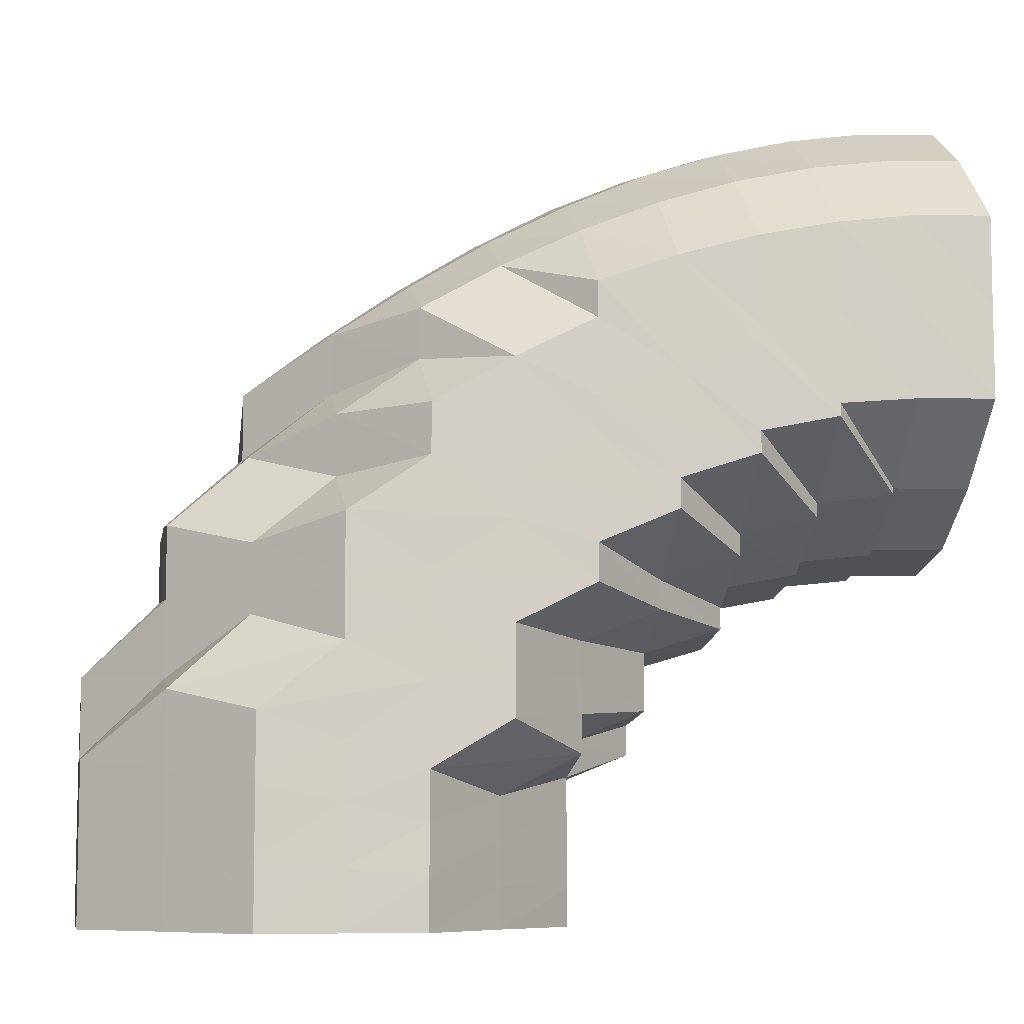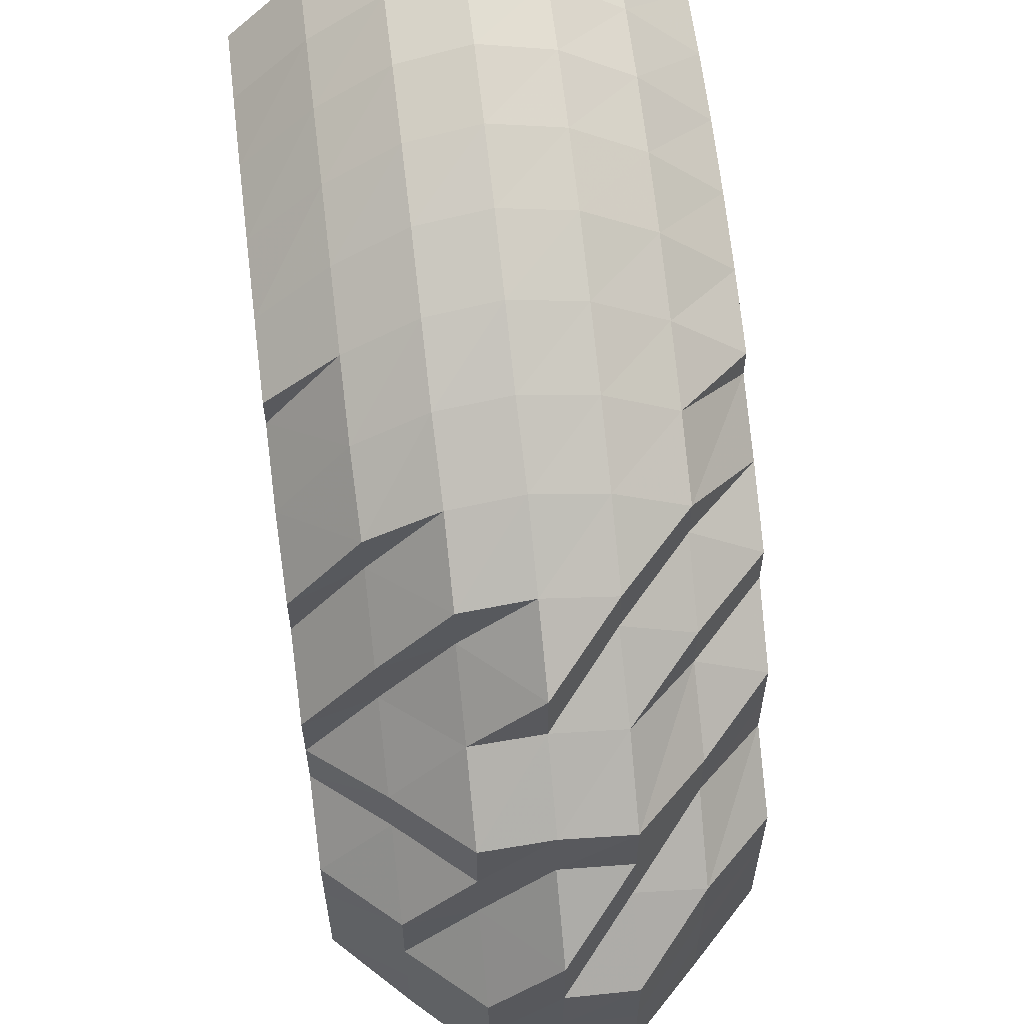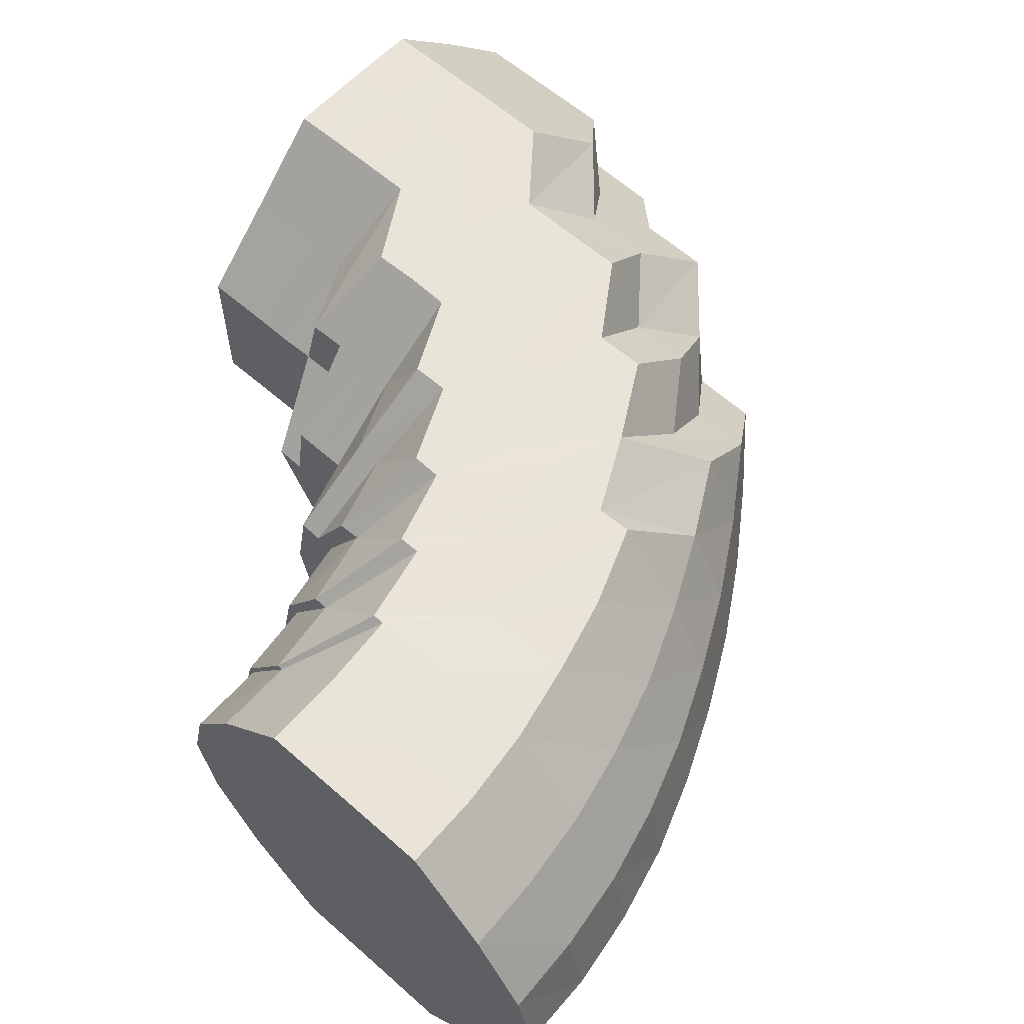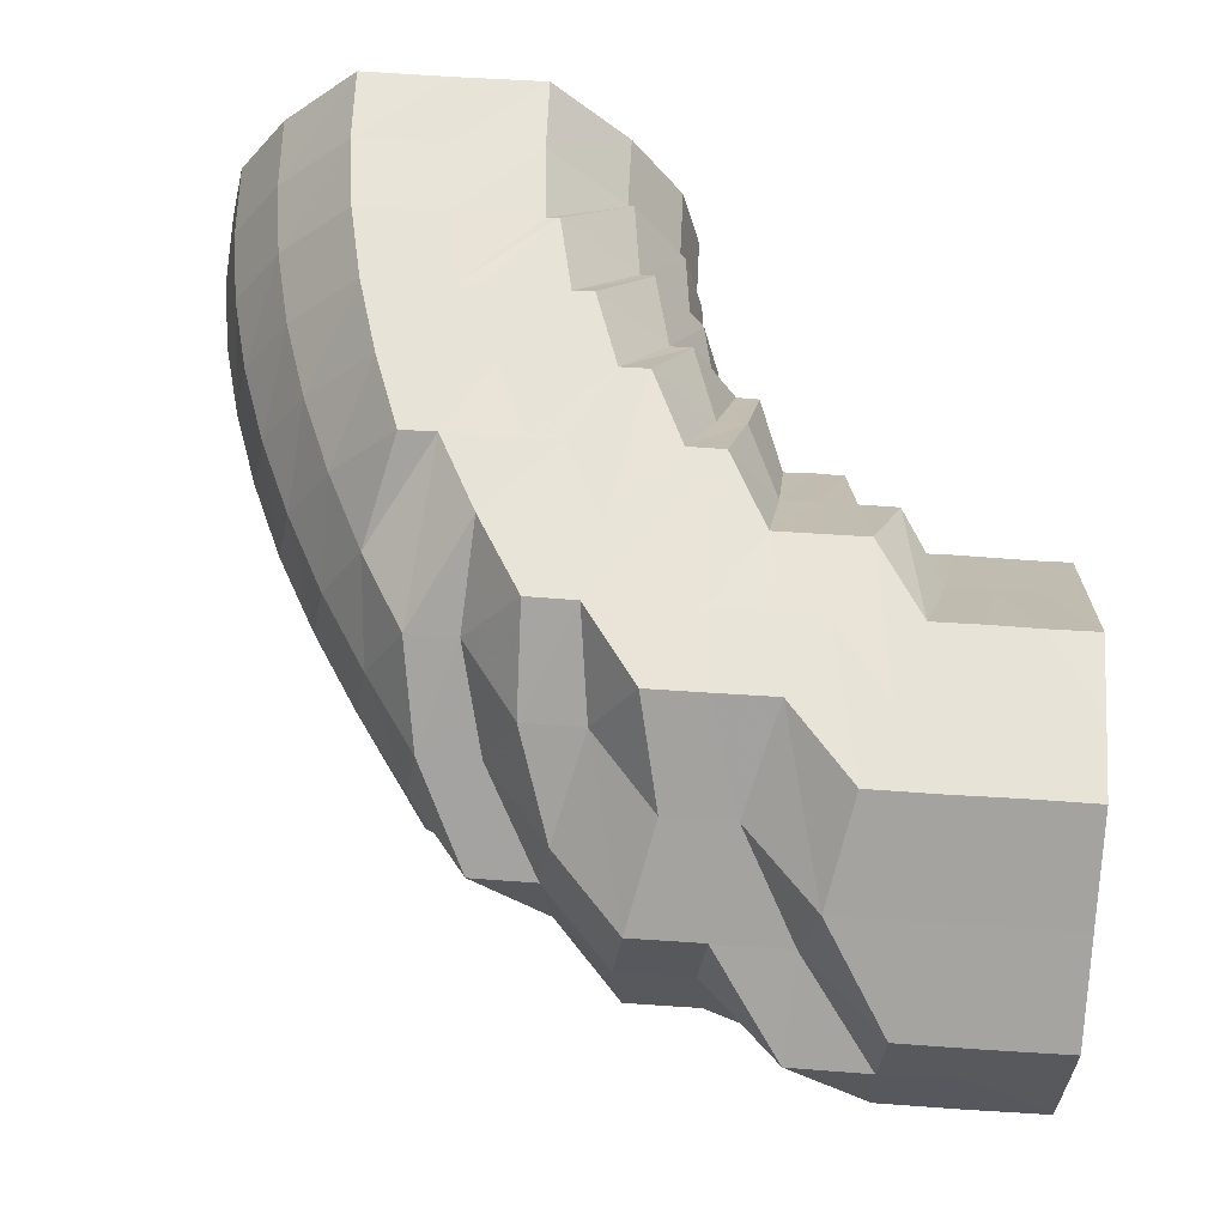
<metadata>
{"format":"obj","ext":"obj","renderer":"f3d","projection":"perspective","resolution":1024,"background":"white","views":[{"elev":-7.9,"azim":169.8,"up":"+Z"},{"elev":59.1,"azim":82.8,"up":"+Z"},{"elev":60.5,"azim":-47.9,"up":"+Y"},{"elev":61.3,"azim":94.0,"up":"+Y"}]}
</metadata>
<code>
o 3623
v 2235 1888 13.36
v 2235 1888 13.36
v 2235 1888 13.36
v 2235 1888 13.36
v 2235 1888 13.35
v 2235 1888 13.36
v 2235 1888 13.35
v 2235 1888 13.34
v 2235 1888 13.35
v 2235 1888 13.36
v 2235 1888 13.36
v 2235 1888 13.35
v 2235 1888 13.36
v 2235 1888 13.36
v 2235 1888 13.36
v 2235 1888 13.36
v 2235 1888 13.36
v 2235 1888 13.35
v 2235 1888 13.35
v 2235 1888 13.35
v 2235 1888 13.35
v 2235 1888 13.36
v 2235 1888 13.35
v 2235 1888 13.34
v 2235 1888 13.34
v 2235 1888 13.33
v 2235 1888 13.34
v 2235 1888 13.32
v 2235 1888 13.34
v 2235 1888 13.32
v 2235 1888 13.34
v 2235 1888 13.35
v 2235 1888 13.34
v 2235 1888 13.33
v 2235 1888 13.32
v 2235 1888 13.31
v 2235 1888 13.3
v 2235 1888 13.32
v 2235 1888 13.31
v 2235 1888 13.32
v 2235 1888 13.33
v 2235 1888 13.34
v 2235 1888 13.32
v 2235 1888 13.33
v 2235 1888 13.32
v 2235 1888 13.33
v 2235 1888 13.32
v 2235 1888 13.31
v 2235 1888 13.32
v 2235 1888 13.31
v 2235 1888 13.31
v 2235 1888 13.3
v 2235 1888 13.31
v 2235 1888 13.3
v 2235 1888 13.3
v 2235 1888 13.3
v 2235 1888 13.3
v 2235 1888 13.3
v 2235 1888 13.3
v 2235 1888 13.31
v 2235 1888 13.3
v 2235 1888 13.3
v 2235 1888 13.31
v 2235 1888 13.31
v 2235 1888 13.32
v 2235 1888 13.32
v 2235 1888 13.31
v 2235 1888 13.33
v 2235 1888 13.33
v 2235 1888 13.32
v 2235 1888 13.34
v 2235 1888 13.33
v 2235 1888 13.34
v 2235 1888 13.34
v 2235 1888 13.33
v 2235 1888 13.32
v 2235 1888 13.31
v 2235 1888 13.31
v 2235 1888 13.3
v 2235 1888 13.3
v 2235 1888 13.3
v 2235 1888 13.31
v 2235 1888 13.3
v 2235 1888 13.3
v 2235 1888 13.3
v 2235 1888 13.3
v 2235 1888 13.3
v 2235 1888 13.31
v 2235 1888 13.3
v 2235 1888 13.31
v 2235 1888 13.32
v 2235 1888 13.31
v 2235 1888 13.31
v 2235 1888 13.31
v 2235 1888 13.32
v 2235 1888 13.31
v 2235 1888 13.3
v 2235 1888 13.3
v 2235 1888 13.3
v 2235 1888 13.3
v 2235 1888 13.3
v 2235 1888 13.3
v 2235 1888 13.31
v 2235 1888 13.31
v 2235 1888 13.32
v 2235 1888 13.32
v 2235 1888 13.35
v 2235 1888 13.35
v 2235 1888 13.35
v 2235 1888 13.34
v 2235 1888 13.35
v 2235 1888 13.34
v 2235 1888 13.33
v 2235 1888 13.34
v 2235 1888 13.35
v 2235 1888 13.32
v 2235 1888 13.31
v 2235 1888 13.31
v 2235 1888 13.3
v 2235 1888 13.3
v 2235 1888 13.3
v 2235 1888 13.3
v 2235 1888 13.3
v 2235 1888 13.3
v 2235 1888 13.31
v 2235 1888 13.32
v 2235 1888 13.3
v 2235 1888 13.33
v 2235 1888 13.32
v 2235 1888 13.31
v 2235 1888 13.31
v 2235 1888 13.3
v 2235 1888 13.3
v 2235 1888 13.34
v 2235 1888 13.3
v 2235 1888 13.3
v 2235 1888 13.3
v 2235 1888 13.3
v 2235 1888 13.31
v 2235 1888 13.3
v 2235 1888 13.32
v 2235 1888 13.3
v 2235 1888 13.3
v 2235 1888 13.33
v 2235 1888 13.31
v 2235 1888 13.34
v 2235 1888 13.32
v 2235 1888 13.33
v 2235 1888 13.34
v 2235 1888 13.33
v 2235 1888 13.32
v 2235 1888 13.32
v 2235 1888 13.33
v 2235 1888 13.32
v 2235 1888 13.34
v 2235 1888 13.32
v 2235 1888 13.33
v 2235 1888 13.32
v 2235 1888 13.34
v 2235 1888 13.33
v 2235 1888 13.35
v 2235 1888 13.33
v 2235 1888 13.34
v 2235 1888 13.35
v 2235 1888 13.35
v 2235 1888 13.34
v 2235 1888 13.34
v 2235 1888 13.33
v 2235 1888 13.33
v 2235 1888 13.32
v 2235 1888 13.31
v 2235 1888 13.3
v 2235 1888 13.31
v 2235 1888 13.32
v 2235 1888 13.31
v 2235 1888 13.3
v 2235 1888 13.31
v 2235 1888 13.3
v 2235 1888 13.3
v 2235 1888 13.3
v 2235 1888 13.3
v 2235 1888 13.31
v 2235 1888 13.29
v 2235 1888 13.29
v 2235 1888 13.3
v 2235 1888 13.3
v 2235 1888 13.3
v 2235 1888 13.31
v 2235 1888 13.3
v 2235 1888 13.29
v 2235 1888 13.29
v 2235 1888 13.29
v 2235 1888 13.3
v 2235 1888 13.3
v 2235 1888 13.3
v 2235 1888 13.3
v 2235 1888 13.29
v 2235 1888 13.29
v 2235 1888 13.3
v 2235 1888 13.3
v 2235 1888 13.31
v 2235 1888 13.3
v 2235 1888 13.29
v 2235 1888 13.29
v 2235 1888 13.31
v 2235 1888 13.3
v 2235 1888 13.3
v 2235 1888 13.29
v 2235 1888 13.29
v 2235 1888 13.28
v 2235 1888 13.29
v 2235 1888 13.3
v 2235 1888 13.3
v 2235 1888 13.28
v 2235 1888 13.31
v 2235 1888 13.3
v 2235 1888 13.31
v 2235 1888 13.3
v 2235 1888 13.3
v 2235 1888 13.31
v 2235 1888 13.3
v 2235 1888 13.29
v 2235 1888 13.29
v 2235 1888 13.29
v 2235 1888 13.28
v 2235 1888 13.3
v 2235 1888 13.28
v 2235 1888 13.29
v 2235 1888 13.28
v 2235 1888 13.31
v 2235 1888 13.29
v 2235 1888 13.32
v 2235 1888 13.3
v 2235 1888 13.31
v 2235 1888 13.3
v 2235 1888 13.3
v 2235 1888 13.3
v 2235 1888 13.32
v 2235 1888 13.3
v 2235 1888 13.31
v 2235 1888 13.32
v 2235 1888 13.3
v 2235 1888 13.32
v 2235 1888 13.31
v 2235 1888 13.33
v 2235 1888 13.32
v 2235 1888 13.31
v 2235 1888 13.3
v 2235 1888 13.3
v 2235 1888 13.3
v 2235 1888 13.31
v 2235 1888 13.32
v 2235 1888 13.3
v 2235 1888 13.31
v 2235 1888 13.3
v 2235 1888 13.3
v 2235 1888 13.29
v 2235 1888 13.29
v 2235 1888 13.29
v 2235 1888 13.28
v 2235 1888 13.28
v 2235 1888 13.3
v 2235 1888 13.3
v 2235 1888 13.28
v 2235 1888 13.28
v 2235 1888 13.28
v 2235 1888 13.28
v 2235 1888 13.28
v 2235 1888 13.28
v 2235 1888 13.28
v 2235 1888 13.29
v 2235 1888 13.28
v 2235 1888 13.29
v 2235 1888 13.29
v 2235 1888 13.28
v 2235 1888 13.28
v 2235 1888 13.28
v 2235 1888 13.28
v 2235 1888 13.28
v 2235 1888 13.28
v 2235 1888 13.27
v 2235 1888 13.27
v 2235 1888 13.27
v 2235 1888 13.27
v 2235 1888 13.27
v 2235 1888 13.27
v 2235 1888 13.27
v 2235 1888 13.27
v 2235 1888 13.26
v 2235 1888 13.27
v 2235 1888 13.26
v 2235 1888 13.25
v 2235 1888 13.26
v 2235 1888 13.25
v 2235 1888 13.27
v 2235 1888 13.26
v 2235 1888 13.25
v 2235 1888 13.27
v 2235 1888 13.26
v 2235 1888 13.25
v 2235 1888 13.28
v 2235 1888 13.25
v 2235 1888 13.25
v 2235 1888 13.25
v 2235 1888 13.25
v 2235 1888 13.25
v 2235 1888 13.25
v 2235 1888 13.25
v 2235 1888 13.25
v 2235 1888 13.26
v 2235 1888 13.25
v 2235 1888 13.25
v 2235 1888 13.26
v 2235 1888 13.25
v 2235 1888 13.26
v 2235 1888 13.25
v 2235 1888 13.25
v 2235 1888 13.26
v 2235 1888 13.25
v 2235 1888 13.25
v 2235 1888 13.26
v 2235 1888 13.26
v 2235 1888 13.25
v 2235 1888 13.25
v 2235 1888 13.27
v 2235 1888 13.26
v 2235 1888 13.26
v 2235 1888 13.25
v 2235 1888 13.25
v 2235 1888 13.27
v 2235 1888 13.27
v 2235 1888 13.26
v 2235 1888 13.26
v 2235 1888 13.25
v 2235 1888 13.25
v 2235 1888 13.25
v 2235 1888 13.26
v 2235 1888 13.25
v 2235 1888 13.25
v 2235 1888 13.26
v 2235 1888 13.25
v 2235 1888 13.26
v 2235 1888 13.26
v 2235 1888 13.25
v 2235 1888 13.25
v 2235 1888 13.25
v 2235 1888 13.26
v 2235 1888 13.27
v 2235 1888 13.27
v 2235 1888 13.25
v 2235 1888 13.27
v 2235 1888 13.28
v 2235 1888 13.28
v 2235 1888 13.29
v 2235 1888 13.28
v 2235 1888 13.29
v 2235 1888 13.27
v 2235 1888 13.28
v 2235 1888 13.3
v 2235 1888 13.3
v 2235 1888 13.27
v 2235 1888 13.28
v 2235 1888 13.26
v 2235 1888 13.27
v 2235 1888 13.28
v 2235 1888 13.28
v 2235 1888 13.27
v 2235 1888 13.28
v 2235 1888 13.3
v 2235 1888 13.3
v 2235 1888 13.31
v 2235 1888 13.3
v 2235 1888 13.32
v 2235 1888 13.36
v 2235 1888 13.36
v 2235 1888 13.33
v 2235 1888 13.35
v 2235 1888 13.36
v 2235 1888 13.34
v 2235 1888 13.35
v 2235 1888 13.33
v 2235 1888 13.34
v 2235 1888 13.32
v 2235 1888 13.33
v 2235 1888 13.31
v 2235 1888 13.32
v 2235 1888 13.3
v 2235 1888 13.31
v 2235 1888 13.3
v 2235 1888 13.3
f 1 2 3
f 3 4 5
f 2 4 6
f 5 7 8
f 4 7 9
f 2 10 4
f 4 11 7
f 10 11 4
f 11 12 7
f 13 10 2
f 10 14 11
f 15 13 2
f 15 2 16
f 17 15 1
f 13 18 10
f 18 14 10
f 19 13 15
f 20 18 13
f 19 20 13
f 21 19 15
f 21 15 22
f 23 21 17
f 24 19 21
f 25 20 19
f 24 25 19
f 26 25 24
f 25 27 20
f 28 27 25
f 27 29 20
f 20 29 18
f 28 30 27
f 31 24 21
f 31 21 32
f 33 31 23
f 34 24 31
f 34 26 24
f 35 26 34
f 35 36 26
f 37 36 38
f 39 35 40
f 41 34 31
f 41 31 42
f 43 34 41
f 44 41 33
f 45 43 41
f 45 41 46
f 47 45 44
f 48 43 49
f 50 51 47
f 52 53 51
f 54 55 50
f 56 52 55
f 57 58 54
f 59 56 58
f 60 59 61
f 62 61 57
f 63 64 62
f 65 66 63
f 66 64 67
f 68 69 65
f 69 66 70
f 8 71 68
f 71 69 72
f 7 71 73
f 7 12 71
f 71 74 69
f 12 74 71
f 69 75 66
f 74 75 69
f 66 76 64
f 75 76 66
f 76 77 64
f 78 77 79
f 79 80 81
f 82 83 80
f 81 84 85
f 83 86 84
f 85 87 88
f 86 89 87
f 88 90 91
f 89 92 93
f 93 94 95
f 96 97 98
f 97 99 100
f 99 101 102
f 101 103 104
f 103 105 106
f 14 107 11
f 11 107 12
f 107 108 12
f 12 108 74
f 14 109 107
f 108 110 74
f 74 110 75
f 107 111 108
f 109 111 107
f 108 112 110
f 111 112 108
f 110 113 75
f 75 113 76
f 112 114 110
f 110 114 113
f 111 115 112
f 113 116 76
f 76 116 77
f 116 117 77
f 118 117 119
f 119 120 121
f 121 122 123
f 123 124 48
f 116 125 117
f 113 126 116
f 126 125 116
f 114 126 113
f 125 127 117
f 114 128 126
f 126 129 125
f 128 129 126
f 129 130 125
f 125 130 127
f 131 127 132
f 130 133 127
f 134 128 114
f 112 134 114
f 115 134 112
f 127 133 135
f 127 135 120
f 132 135 136
f 137 138 135
f 130 139 133
f 139 140 133
f 141 139 130
f 129 141 130
f 142 140 143
f 144 141 129
f 128 144 129
f 141 145 139
f 146 144 128
f 134 146 128
f 144 147 141
f 147 145 141
f 146 148 144
f 148 147 144
f 149 146 134
f 115 149 134
f 150 148 146
f 149 150 146
f 148 151 147
f 147 152 145
f 151 152 147
f 153 151 148
f 150 153 148
f 151 154 152
f 155 150 149
f 153 156 151
f 156 154 151
f 157 153 150
f 155 157 150
f 158 156 153
f 157 158 153
f 159 155 149
f 159 149 115
f 160 157 155
f 161 159 115
f 161 115 111
f 109 161 111
f 162 155 159
f 162 160 155
f 163 159 161
f 163 162 159
f 164 161 109
f 164 163 161
f 165 164 109
f 165 109 14
f 18 165 14
f 29 165 18
f 166 164 165
f 29 166 165
f 167 163 164
f 166 167 164
f 168 166 29
f 27 168 29
f 169 167 166
f 168 169 166
f 30 168 27
f 30 170 168
f 171 172 170
f 173 170 30
f 169 174 167
f 175 173 30
f 175 30 28
f 176 175 177
f 178 173 175
f 179 178 175
f 178 180 173
f 180 181 182
f 183 178 179
f 184 180 178
f 183 184 178
f 185 183 179
f 185 179 186
f 186 187 188
f 189 185 37
f 190 184 183
f 191 183 185
f 191 190 183
f 192 191 185
f 192 185 193
f 194 193 39
f 195 192 193
f 136 195 194
f 195 193 124
f 196 192 195
f 135 196 195
f 135 195 122
f 196 197 192
f 197 191 192
f 140 197 196
f 197 198 191
f 198 190 191
f 140 199 197
f 199 198 197
f 200 199 140
f 139 200 140
f 145 200 139
f 145 201 200
f 152 201 145
f 200 202 199
f 201 202 200
f 199 203 198
f 202 203 199
f 203 204 198
f 198 204 190
f 152 205 201
f 154 205 152
f 201 206 202
f 205 206 201
f 202 207 203
f 206 207 202
f 203 208 204
f 207 208 203
f 204 209 190
f 190 209 184
f 208 210 204
f 204 210 209
f 207 211 208
f 206 212 207
f 212 211 207
f 213 212 206
f 205 213 206
f 208 214 210
f 211 214 208
f 215 213 205
f 154 215 205
f 213 216 212
f 217 215 154
f 156 217 154
f 215 218 213
f 218 216 213
f 217 219 215
f 219 218 215
f 220 217 156
f 158 220 156
f 221 219 217
f 220 221 217
f 219 222 218
f 218 223 216
f 222 223 218
f 224 222 219
f 221 224 219
f 222 225 223
f 226 221 220
f 224 227 222
f 227 225 222
f 228 224 221
f 226 228 221
f 229 227 224
f 228 229 224
f 230 226 220
f 230 220 158
f 231 228 226
f 232 230 158
f 232 158 157
f 160 232 157
f 233 226 230
f 233 231 226
f 234 230 232
f 234 233 230
f 235 236 234
f 237 233 234
f 238 234 232
f 238 232 160
f 239 234 238
f 240 239 238
f 241 238 160
f 240 238 241
f 241 160 162
f 242 239 240
f 243 244 241
f 245 241 162
f 245 162 163
f 167 245 163
f 246 241 245
f 174 245 167
f 174 246 245
f 247 246 174
f 248 249 247
f 247 250 246
f 250 242 240
f 250 251 252
f 253 250 247
f 254 247 174
f 254 174 169
f 255 247 254
f 256 255 254
f 256 254 170
f 257 255 256
f 180 257 256
f 257 258 255
f 259 257 180
f 184 259 180
f 209 259 184
f 259 260 257
f 260 258 257
f 209 261 259
f 261 260 259
f 210 261 209
f 258 262 263
f 210 264 261
f 214 264 210
f 261 265 260
f 264 265 261
f 260 266 258
f 265 266 260
f 266 267 258
f 258 267 253
f 265 268 266
f 264 269 265
f 269 268 265
f 270 269 264
f 214 270 264
f 267 271 253
f 253 271 250
f 271 242 250
f 272 270 214
f 211 272 214
f 273 272 211
f 212 273 211
f 216 273 212
f 216 274 273
f 223 274 216
f 273 275 272
f 274 275 273
f 272 276 270
f 275 276 272
f 276 277 270
f 270 277 269
f 223 278 274
f 225 278 223
f 274 279 275
f 278 279 274
f 275 280 276
f 279 280 275
f 276 281 277
f 280 281 276
f 277 282 269
f 269 282 268
f 281 283 277
f 277 283 282
f 280 284 281
f 279 285 280
f 285 284 280
f 286 285 279
f 278 286 279
f 281 287 283
f 284 287 281
f 288 286 278
f 225 288 278
f 286 289 285
f 290 288 225
f 227 290 225
f 288 291 286
f 291 289 286
f 291 292 289
f 293 291 288
f 290 293 288
f 293 294 291
f 295 290 227
f 229 295 227
f 296 293 290
f 295 296 290
f 296 297 293
f 298 295 229
f 299 296 295
f 298 299 295
f 299 300 296
f 301 298 229
f 301 229 228
f 231 301 228
f 302 303 296
f 303 304 293
f 305 302 299
f 302 303 306
f 305 302 306
f 303 304 306
f 304 307 291
f 304 307 306
f 307 308 306
f 307 308 289
f 309 305 306
f 309 305 310
f 310 311 299
f 310 299 298
f 308 312 306
f 308 312 313
f 289 314 313
f 289 313 285
f 285 313 284
f 313 315 284
f 313 316 315
f 284 315 287
f 312 317 315
f 312 317 306
f 315 318 287
f 315 319 318
f 317 320 318
f 317 320 306
f 287 318 321
f 287 321 283
f 318 322 321
f 318 323 322
f 320 324 322
f 320 324 306
f 283 321 325
f 283 325 282
f 321 322 326
f 321 326 325
f 322 327 326
f 322 328 327
f 324 329 327
f 324 329 306
f 282 325 330
f 282 330 268
f 325 326 331
f 325 331 330
f 326 327 332
f 326 332 331
f 327 333 332
f 327 334 333
f 329 335 333
f 329 335 306
f 335 336 306
f 335 336 337
f 336 338 306
f 333 339 337
f 336 338 340
f 338 341 306
f 341 309 306
f 338 341 342
f 341 309 343
f 337 344 340
f 340 345 342
f 342 346 343
f 337 340 347
f 340 342 348
f 347 340 348
f 342 343 349
f 348 342 349
f 343 350 310
f 343 310 351
f 349 343 351
f 351 310 298
f 351 298 301
f 352 351 301
f 349 351 352
f 352 301 231
f 348 349 353
f 353 349 352
f 354 352 231
f 353 352 354
f 354 231 233
f 237 354 233
f 355 354 237
f 355 353 354
f 356 355 237
f 357 348 353
f 357 353 355
f 347 348 357
f 358 357 355
f 358 355 356
f 356 359 360
f 361 357 358
f 361 347 357
f 362 358 356
f 242 356 239
f 362 356 242
f 271 362 242
f 363 347 361
f 363 337 347
f 333 337 363
f 332 333 363
f 332 363 364
f 364 363 361
f 331 332 364
f 365 362 271
f 267 365 271
f 364 361 366
f 365 366 362
f 366 361 358
f 366 358 362
f 331 364 367
f 367 364 366
f 367 366 365
f 330 331 367
f 368 365 267
f 368 367 365
f 330 367 368
f 266 368 267
f 268 330 368
f 268 368 266
f 369 370 371
f 371 372 373
f 374 375 376
f 375 377 376
f 378 374 376
f 377 379 376
f 380 378 376
f 379 381 376
f 382 380 376
f 381 383 376
f 384 382 376
f 383 385 376
f 386 384 376
f 385 387 376
f 388 386 376
f 387 389 376
f 390 388 376
f 389 390 376

</code>
